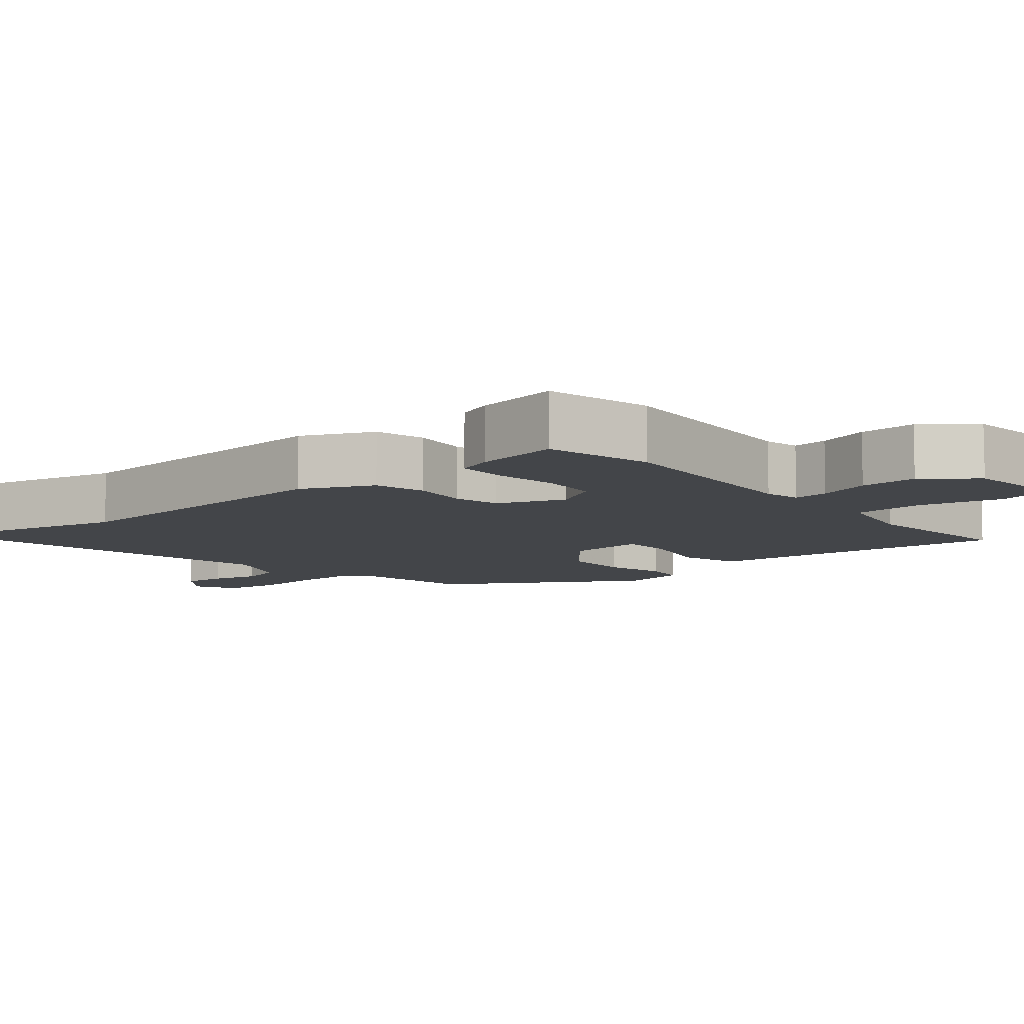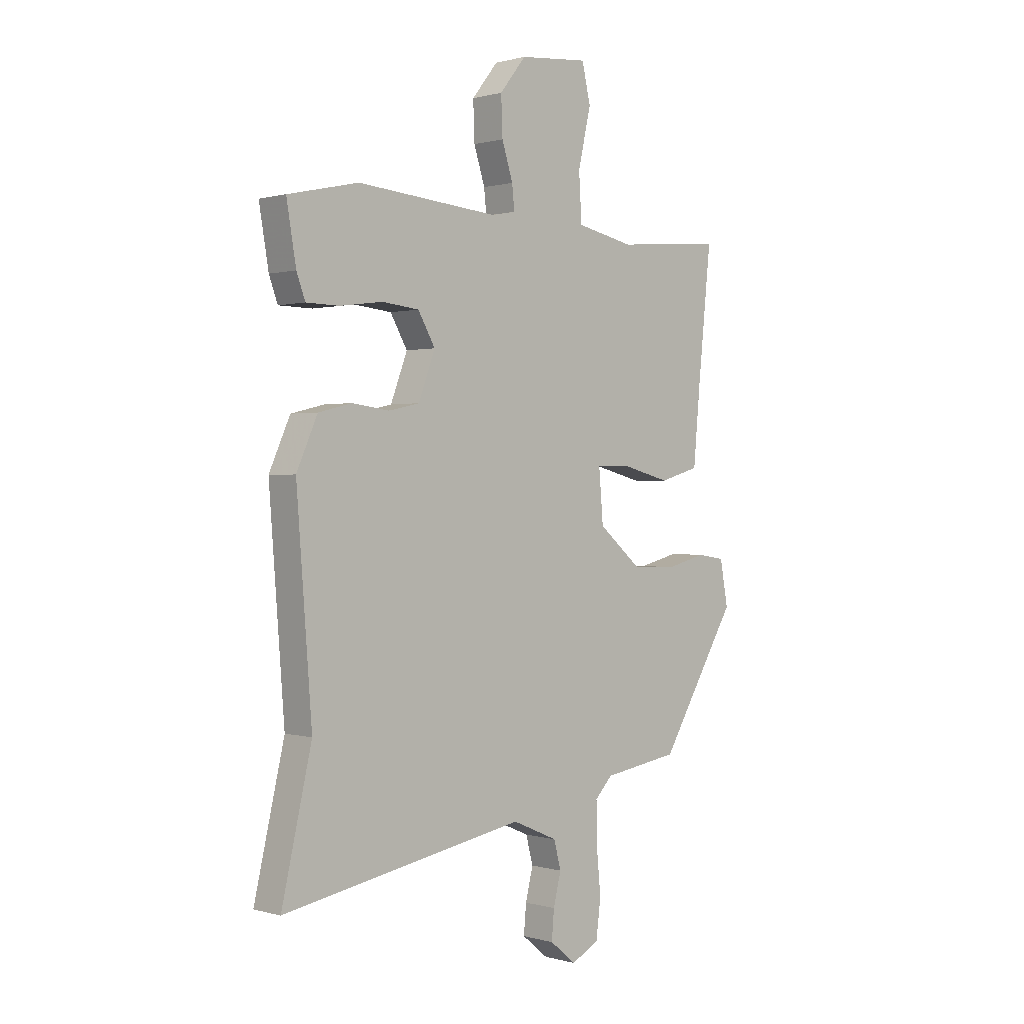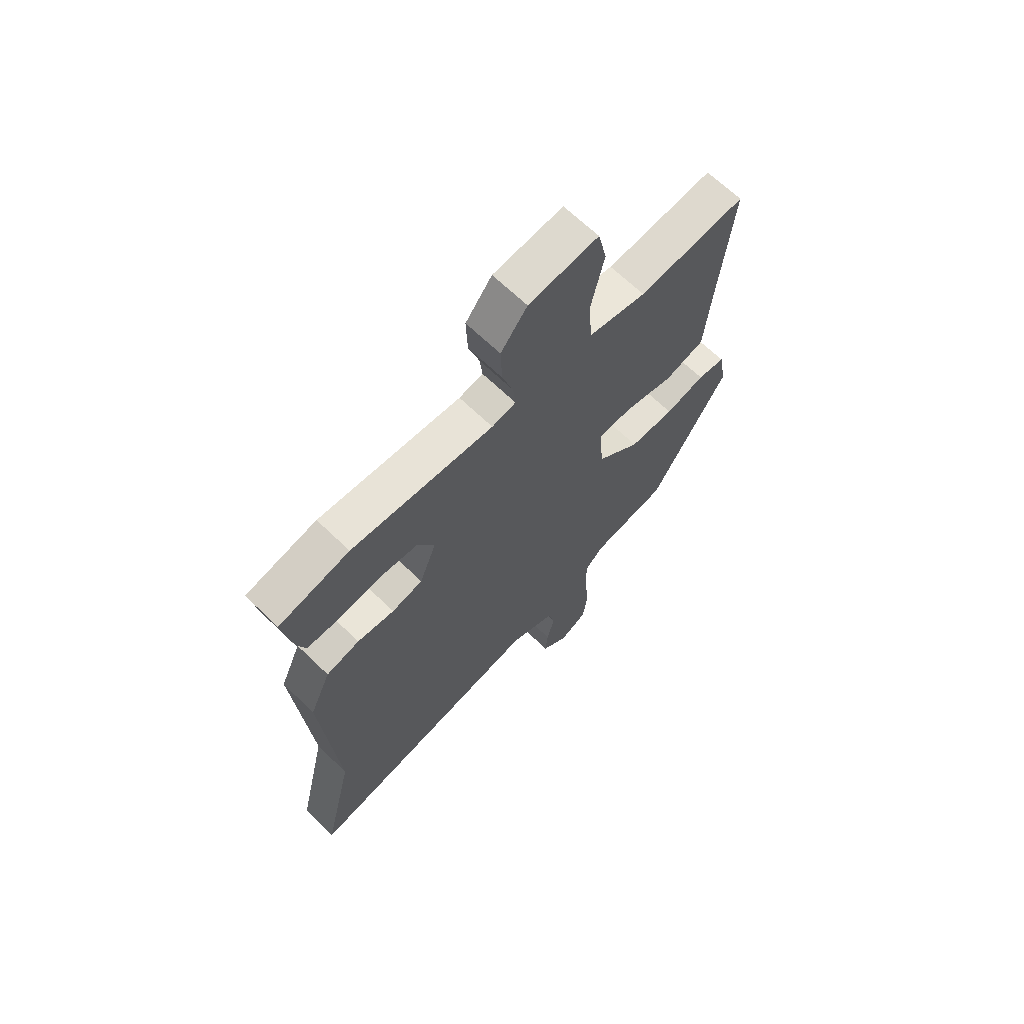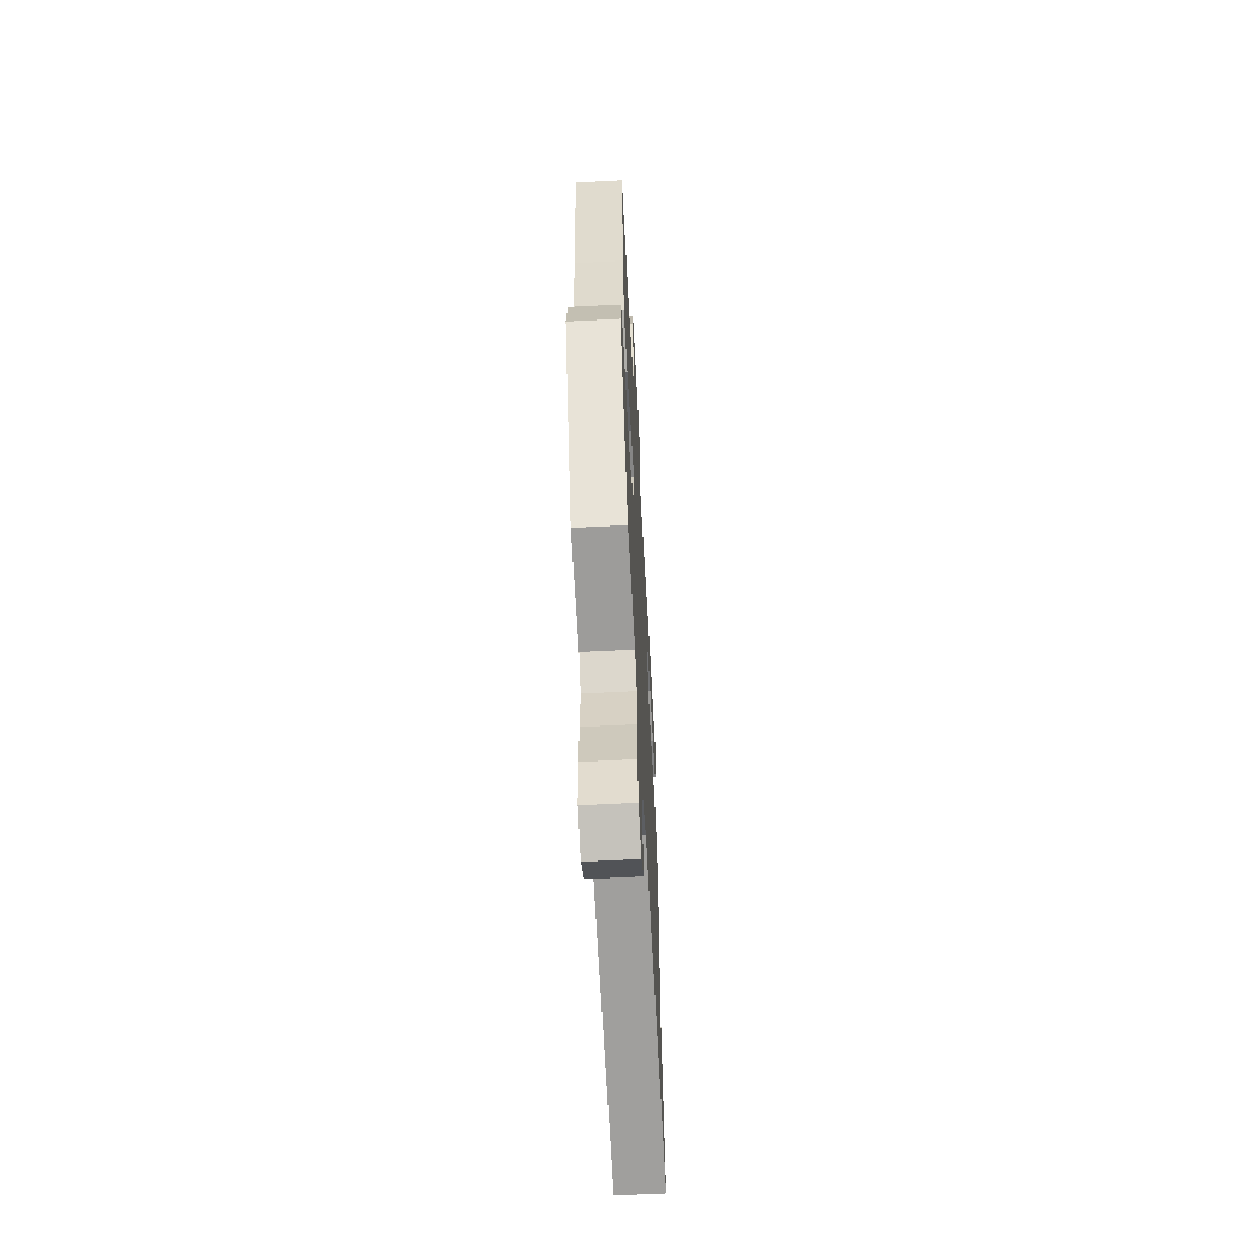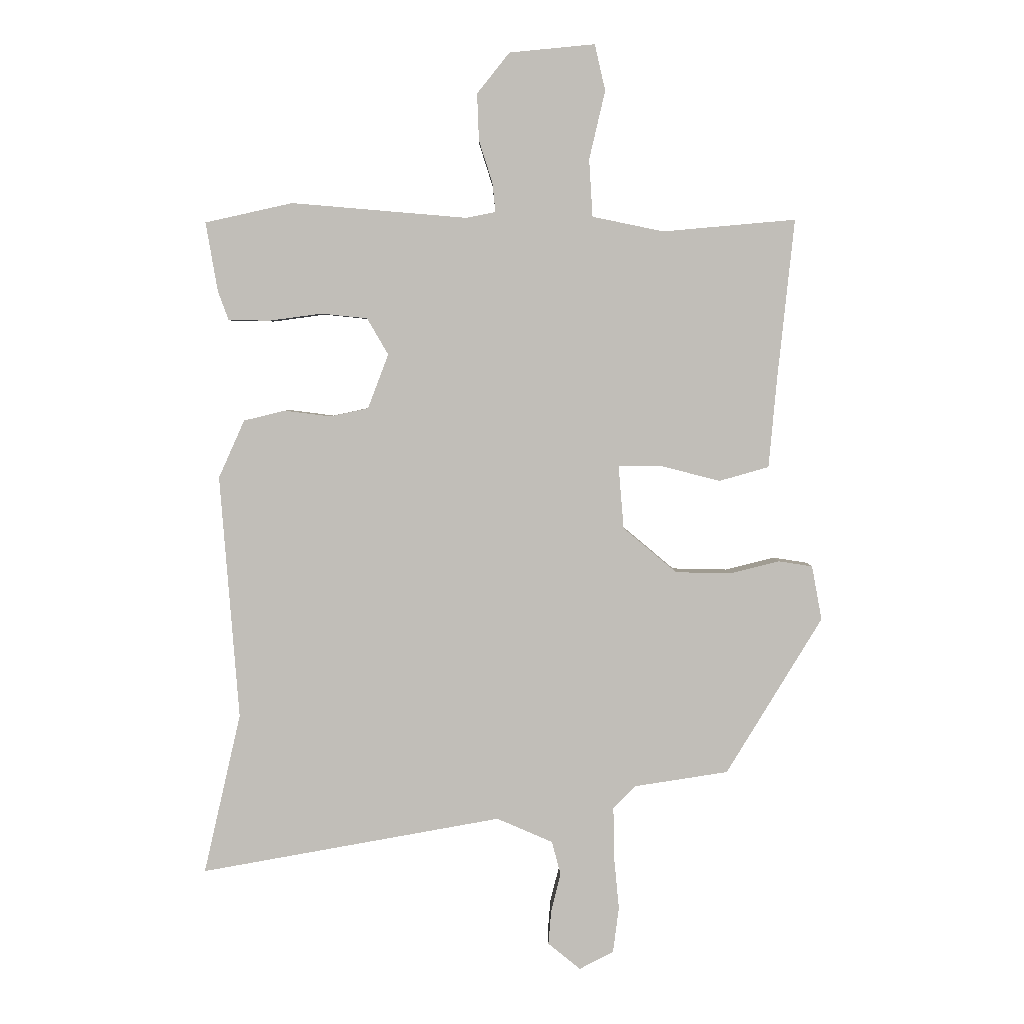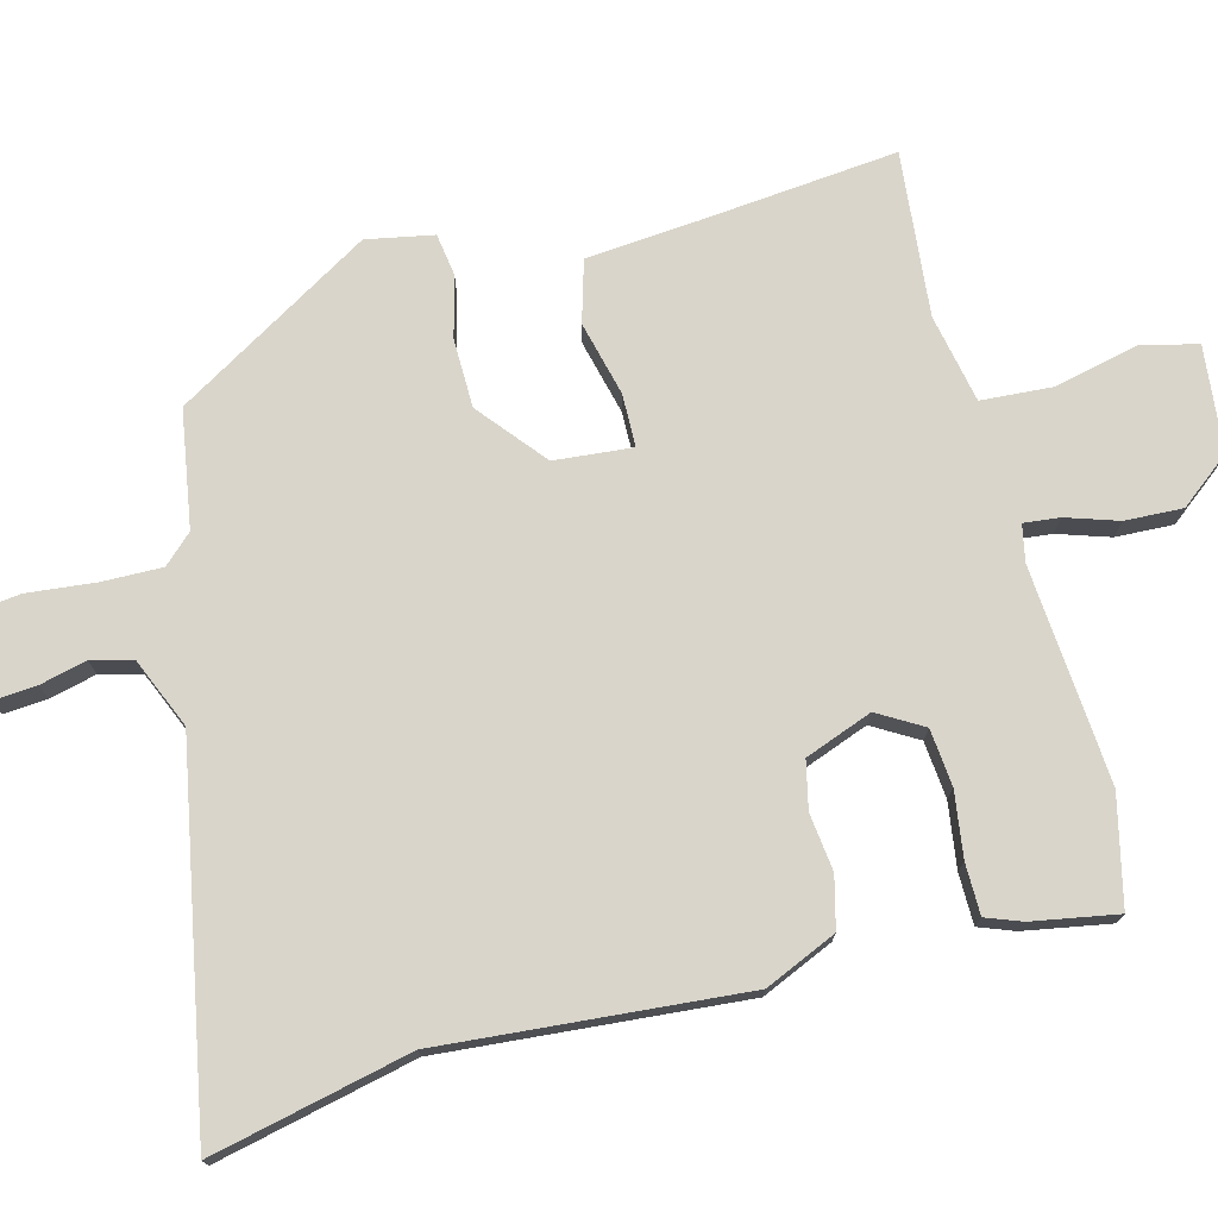
<metadata>
{"format":"obj","ext":"obj","renderer":"f3d","projection":"perspective","resolution":1024,"background":"white","views":[{"elev":-8.7,"azim":-49.9,"up":"+Y"},{"elev":0.5,"azim":-44.1,"up":"+Z"},{"elev":66.4,"azim":-45.8,"up":"+Z"},{"elev":-61.3,"azim":93.3,"up":"+Z"},{"elev":3.9,"azim":-0.2,"up":"+Z"},{"elev":74.7,"azim":-104.3,"up":"+Y"}]}
</metadata>
<code>
v -0.517 0.07 0.496
v -0.369 0.07 0.529
v -0.072 0.07 0.504
v -0.022 0.07 0.514
v -0.027 0.07 0.563
v -0.05 0.07 0.635
v -0.053 0.07 0.714
v 0.002 0.07 0.783
v 0.147 0.07 0.797
v 0.165 0.07 0.719
v 0.138 0.07 0.603
v 0.144 0.07 0.506
v 0.265 0.07 0.481
v 0.49 0.07 0.501
v 0.462 0.07 0.232
v 0.448 0.07 0.078
v 0.364 0.07 0.054
v 0.262 0.07 0.08
v 0.19 0.07 0.079
v 0.199 0.07 -0.028
v 0.29 0.07 -0.104
v 0.384 0.07 -0.106
v 0.467 0.07 -0.085
v 0.525 0.07 -0.094
v 0.542 0.07 -0.186
v 0.38 0.07 -0.453
v 0.22 0.07 -0.478
v 0.183 0.07 -0.517
v 0.184 0.07 -0.599
v 0.193 0.07 -0.693
v 0.183 0.07 -0.771
v 0.125 0.07 -0.801
v 0.07 0.07 -0.756
v 0.075 0.07 -0.697
v 0.091 0.07 -0.633
v 0.076 0.07 -0.576
v -0.019 0.07 -0.535
v -0.529 0.07 -0.627
v -0.466 0.07 -0.354
v -0.498 0.07 0.06
v -0.454 0.07 0.158
v -0.384 0.07 0.175
v -0.306 0.07 0.165
v -0.241 0.07 0.179
v -0.206 0.07 0.271
v -0.242 0.07 0.333
v -0.32 0.07 0.341
v -0.409 0.07 0.329
v -0.479 0.07 0.33
v -0.497 0.07 0.379
v -0.517 0 0.496
v -0.369 0 0.529
v -0.072 0 0.504
v -0.022 0 0.514
v -0.027 0 0.563
v -0.05 0 0.635
v -0.053 0 0.714
v 0.002 0 0.783
v 0.147 0 0.797
v 0.165 0 0.719
v 0.138 0 0.603
v 0.144 0 0.506
v 0.265 0 0.481
v 0.49 0 0.501
v 0.462 0 0.232
v 0.448 0 0.078
v 0.364 0 0.054
v 0.262 0 0.08
v 0.19 0 0.079
v 0.199 0 -0.028
v 0.29 0 -0.104
v 0.384 0 -0.106
v 0.467 0 -0.085
v 0.525 0 -0.094
v 0.542 0 -0.186
v 0.38 0 -0.453
v 0.22 0 -0.478
v 0.183 0 -0.517
v 0.184 0 -0.599
v 0.193 0 -0.693
v 0.183 0 -0.771
v 0.125 0 -0.801
v 0.07 0 -0.756
v 0.075 0 -0.697
v 0.091 0 -0.633
v 0.076 0 -0.576
v -0.019 0 -0.535
v -0.529 0 -0.627
v -0.466 0 -0.354
v -0.498 0 0.06
v -0.454 0 0.158
v -0.384 0 0.175
v -0.306 0 0.165
v -0.241 0 0.179
v -0.206 0 0.271
v -0.242 0 0.333
v -0.32 0 0.341
v -0.409 0 0.329
v -0.479 0 0.33
v -0.497 0 0.379
f 47 48 49 50
f 46 47 50 1
f 40 41 42 43
f 39 40 43 44
f 37 38 39 44
f 36 37 44 45
f 32 33 34 35
f 30 31 32 35
f 29 30 35 36
f 28 29 36 45
f 24 25 26 27
f 22 23 24 27
f 21 22 27 28
f 20 21 28 45
f 15 16 17 18
f 13 14 15 18
f 12 13 18 19
f 8 9 10 11
f 8 11 12
f 5 6 7 8
f 4 5 8 12
f 3 4 12 19
f 46 1 2 3
f 20 45 46
f 3 19 20 46
f 100 99 98 97
f 51 100 97 96
f 93 92 91 90
f 94 93 90 89
f 94 89 88 87
f 95 94 87 86
f 85 84 83 82
f 85 82 81 80
f 86 85 80 79
f 95 86 79 78
f 77 76 75 74
f 77 74 73 72
f 78 77 72 71
f 95 78 71 70
f 68 67 66 65
f 68 65 64 63
f 69 68 63 62
f 61 60 59 58
f 62 61 58
f 58 57 56 55
f 62 58 55 54
f 69 62 54 53
f 53 52 51 96
f 96 95 70
f 96 70 69 53
f 1 51 52 2
f 2 52 53 3
f 3 53 54 4
f 4 54 55 5
f 5 55 56 6
f 6 56 57 7
f 7 57 58 8
f 8 58 59 9
f 9 59 60 10
f 10 60 61 11
f 11 61 62 12
f 12 62 63 13
f 13 63 64 14
f 14 64 65 15
f 15 65 66 16
f 16 66 67 17
f 17 67 68 18
f 18 68 69 19
f 19 69 70 20
f 20 70 71 21
f 21 71 72 22
f 22 72 73 23
f 23 73 74 24
f 24 74 75 25
f 25 75 76 26
f 26 76 77 27
f 27 77 78 28
f 28 78 79 29
f 29 79 80 30
f 30 80 81 31
f 31 81 82 32
f 32 82 83 33
f 33 83 84 34
f 34 84 85 35
f 35 85 86 36
f 36 86 87 37
f 37 87 88 38
f 38 88 89 39
f 39 89 90 40
f 40 90 91 41
f 41 91 92 42
f 42 92 93 43
f 43 93 94 44
f 44 94 95 45
f 45 95 96 46
f 46 96 97 47
f 47 97 98 48
f 48 98 99 49
f 49 99 100 50
f 50 100 51 1

</code>
